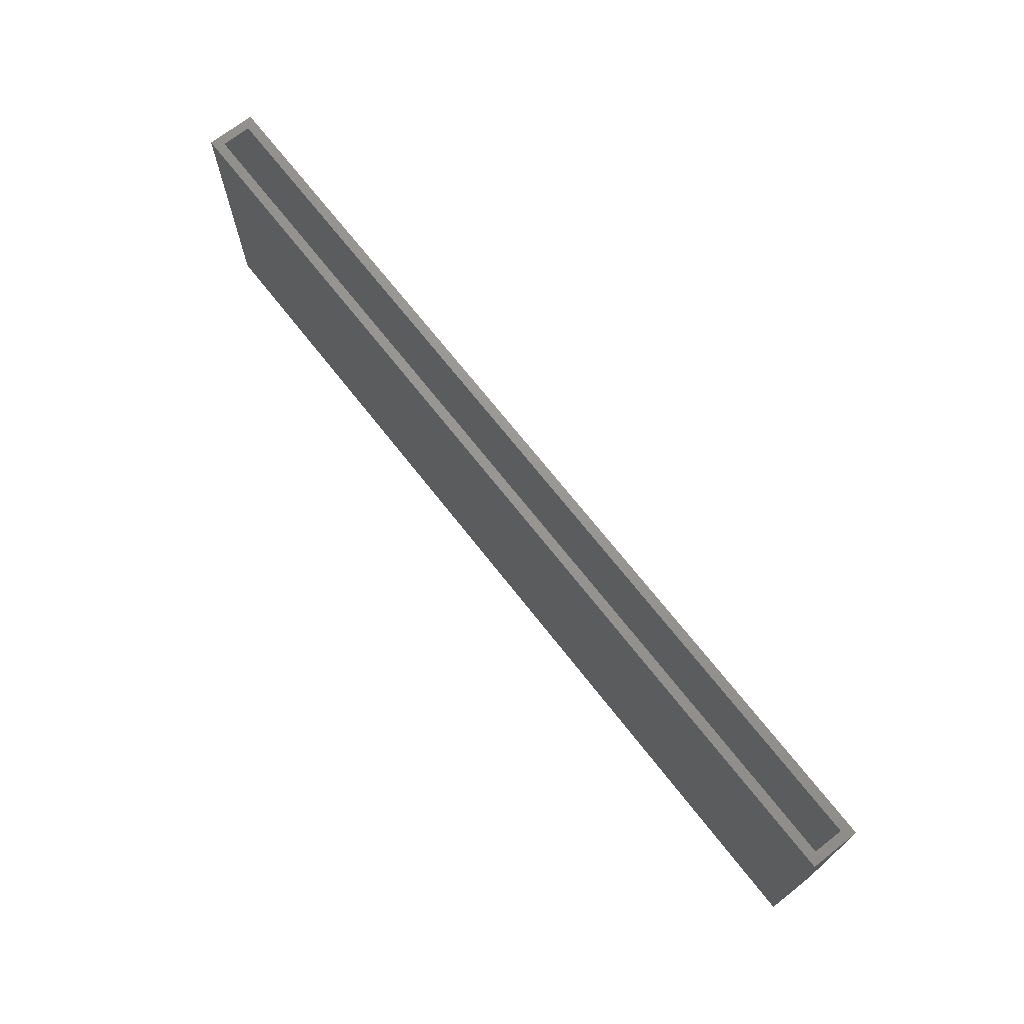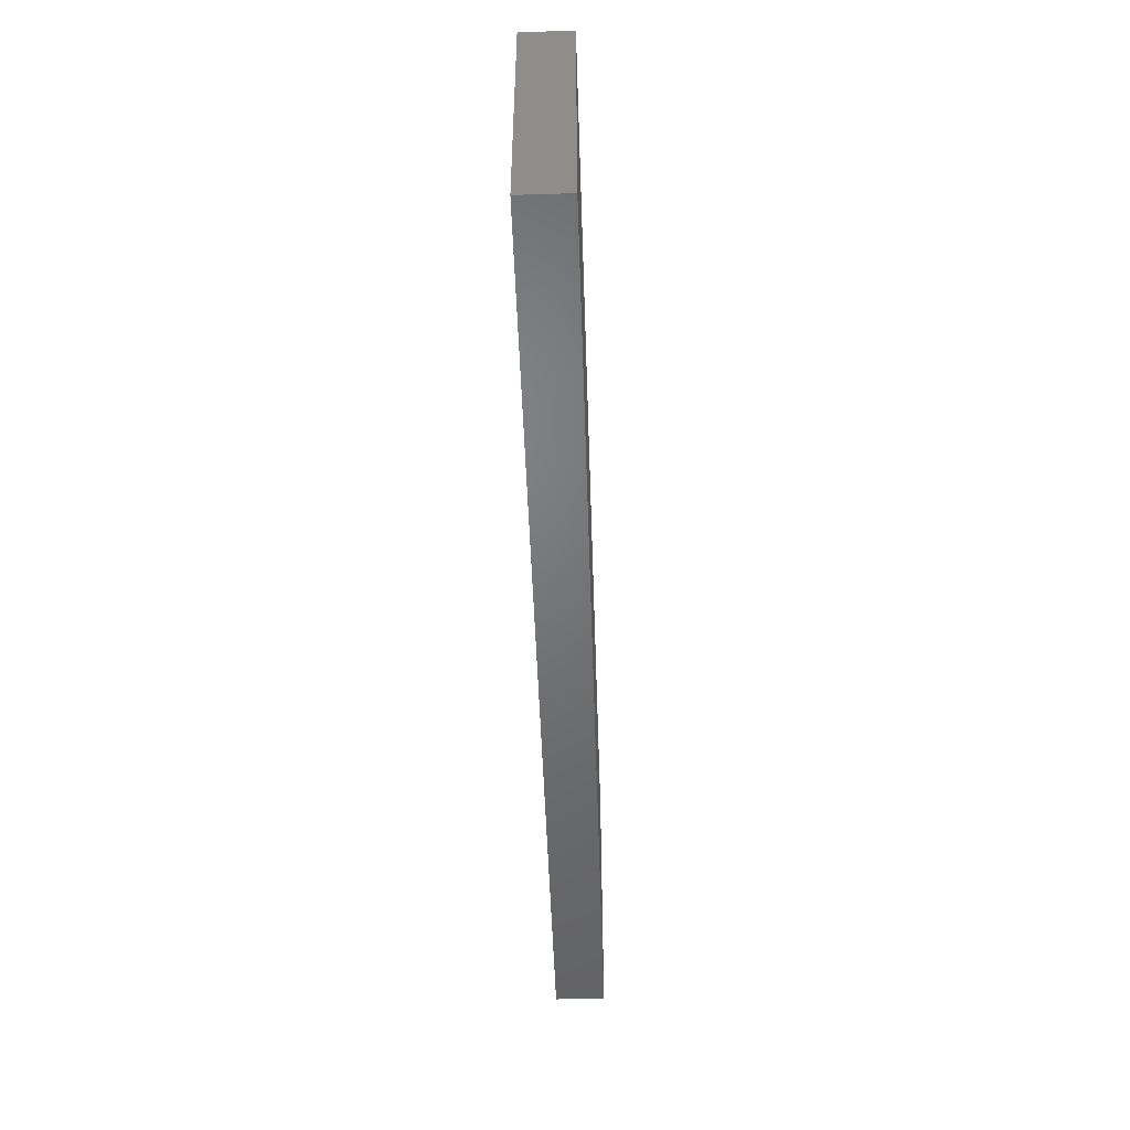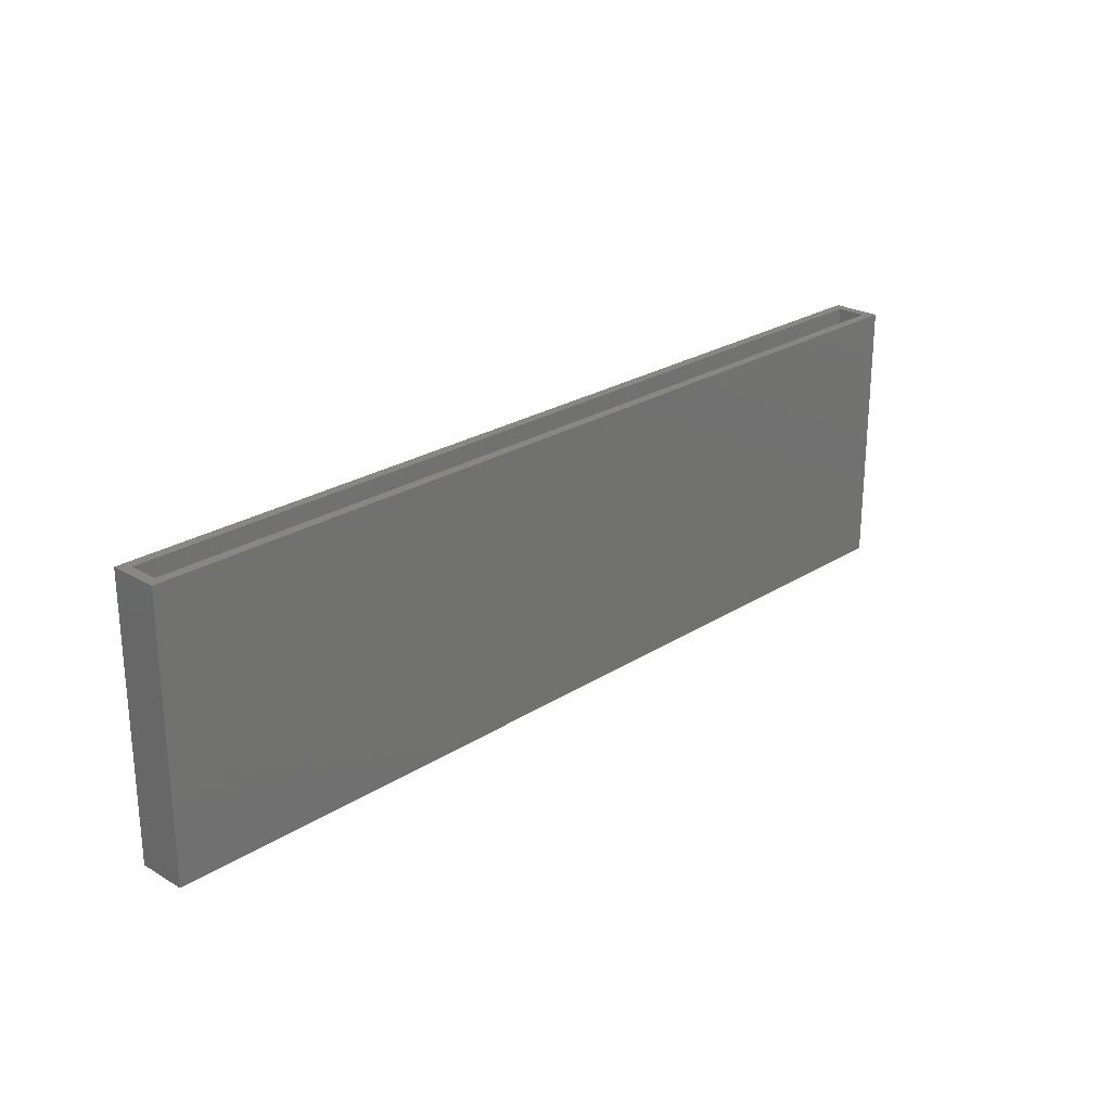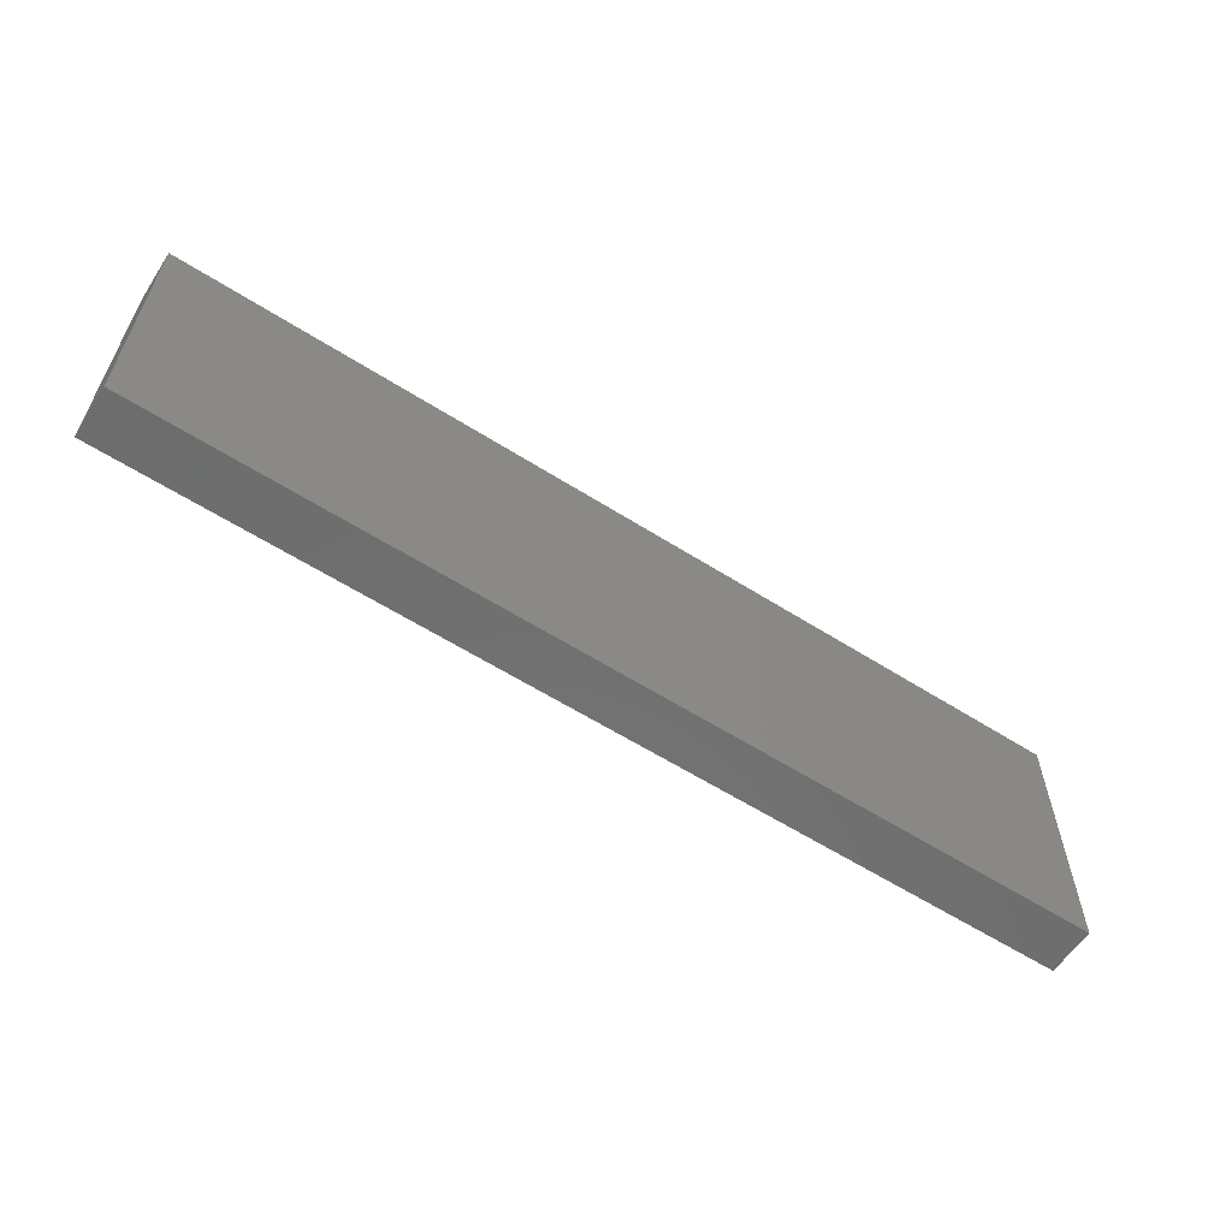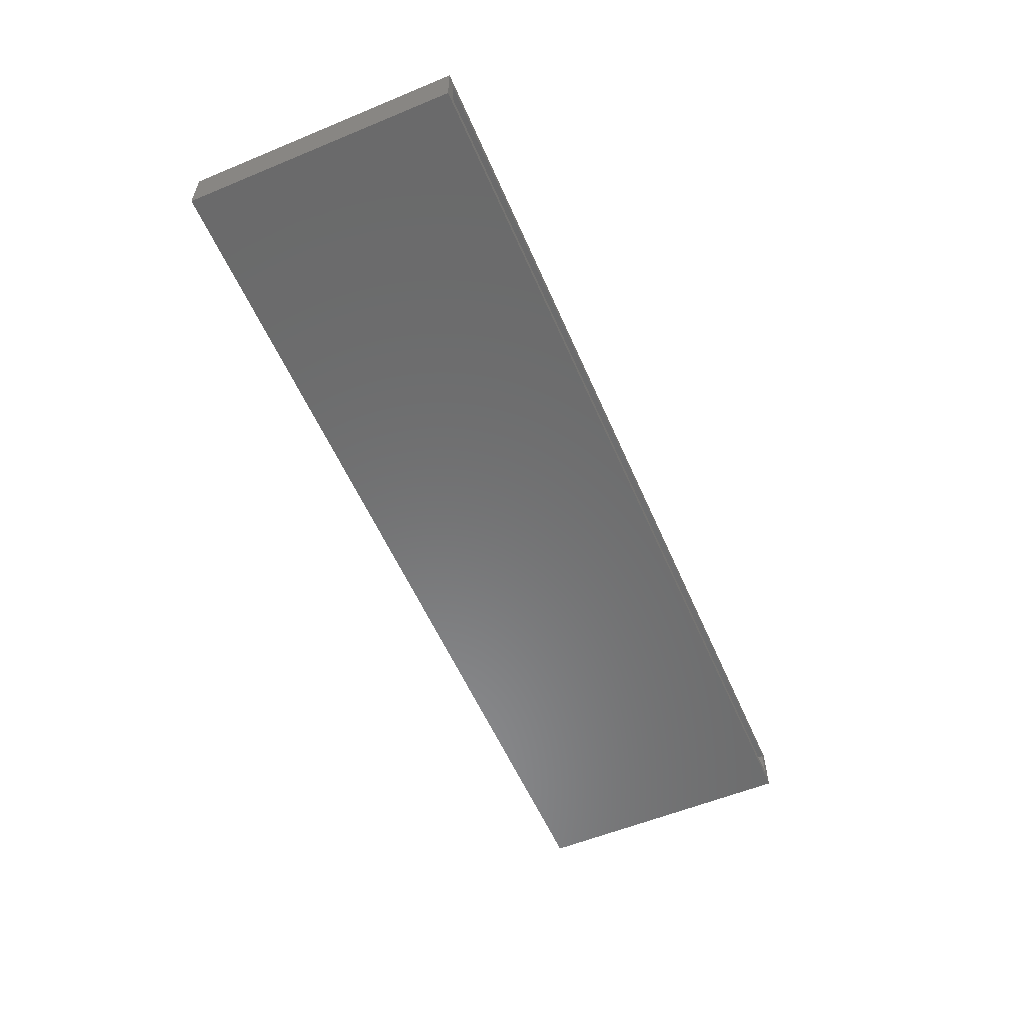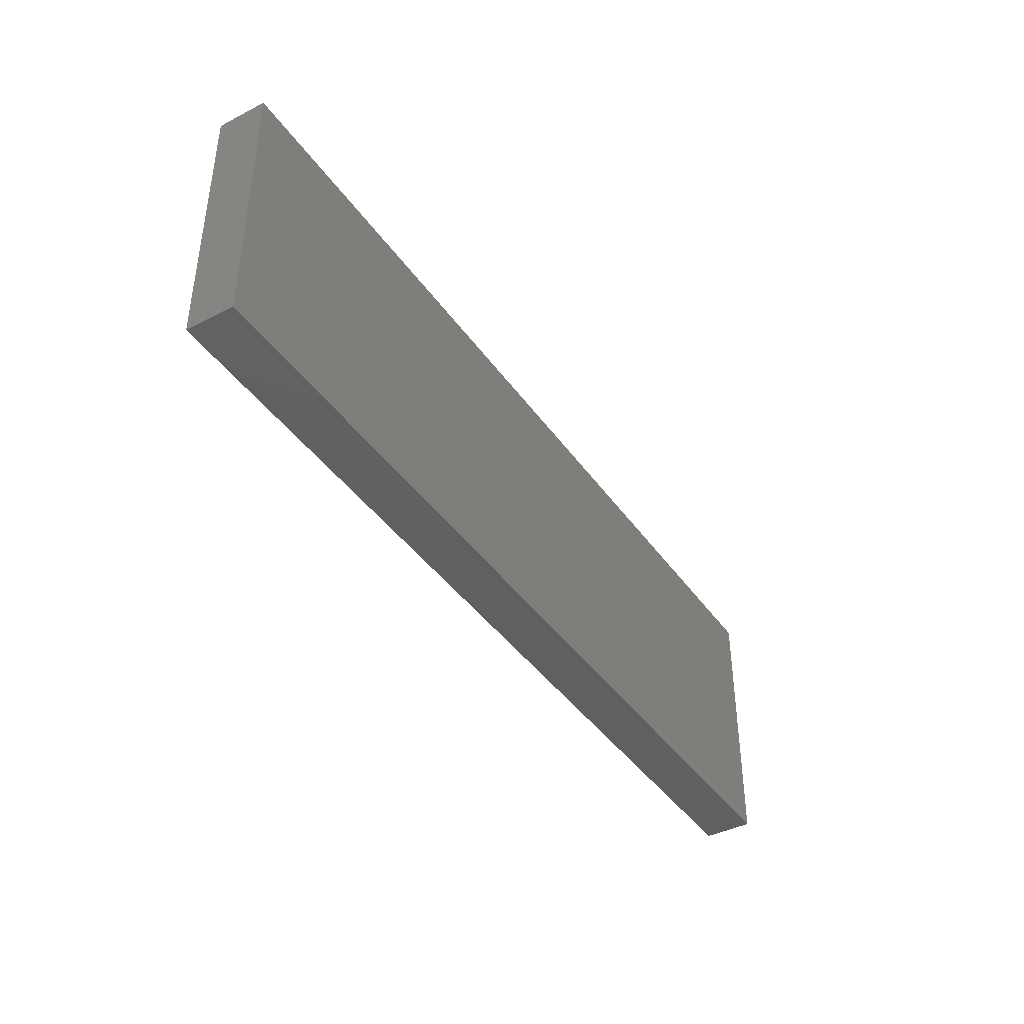
<metadata>
{"format":"stl","ext":"stl","renderer":"f3d","projection":"perspective","resolution":1024,"background":"white","views":[{"elev":70.5,"azim":-128.1,"up":"+Y"},{"elev":-50.2,"azim":-88.1,"up":"+Y"},{"elev":24.5,"azim":133.8,"up":"+Y"},{"elev":-59.7,"azim":146.9,"up":"+Y"},{"elev":-56.8,"azim":113.3,"up":"+Z"},{"elev":-41.1,"azim":-58.1,"up":"+Y"}]}
</metadata>
<code>
# stl→obj: 16 verts, 28 faces
v 0.007812 0.1094 0.03166
v 0.007812 0.1094 0.007812
v 2.417e-18 0.1094 0.03947
v 0 0.1094 0
v 0.75 0.1094 0.03947
v 0.7422 0.1094 0.007812
v 0.7422 0.1094 0.03166
v 0.75 0.1094 -4.592e-17
v 0.007812 -0.1016 0.007812
v 0.7422 -0.1016 0.007812
v 0.7422 -0.1016 0.03166
v 0.007812 -0.1016 0.03166
v 0 -0.1094 0
v 0.75 -0.1094 -4.592e-17
v 2.417e-18 -0.1094 0.03947
v 0.75 -0.1094 0.03947
f 1 2 3
f 2 4 3
f 5 6 7
f 5 7 1
f 5 1 3
f 8 4 2
f 8 2 6
f 8 6 5
f 9 10 2
f 2 10 6
f 6 10 7
f 7 10 11
f 11 12 7
f 7 12 1
f 1 12 2
f 2 12 9
f 12 11 9
f 9 11 10
f 13 14 15
f 15 14 16
f 3 4 15
f 15 4 13
f 16 5 15
f 15 5 3
f 8 5 14
f 14 5 16
f 13 4 14
f 14 4 8

</code>
